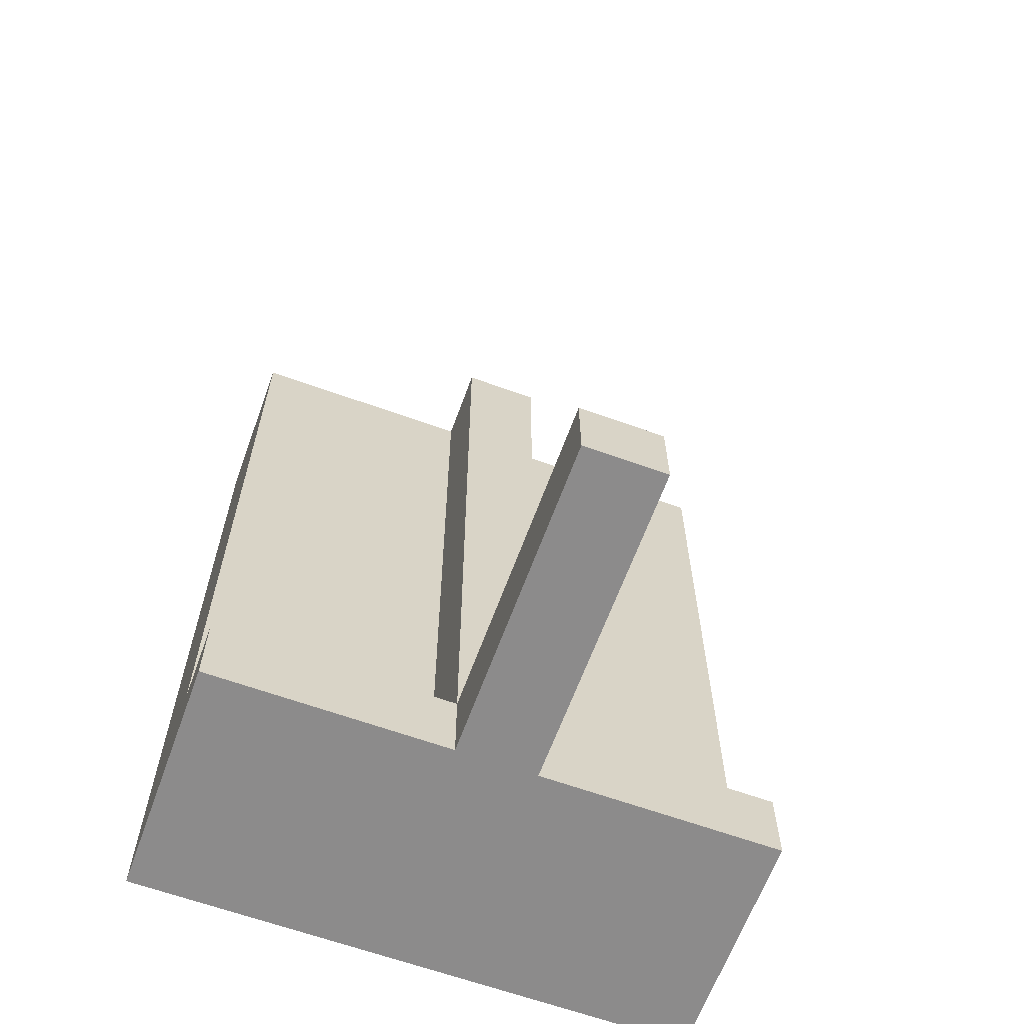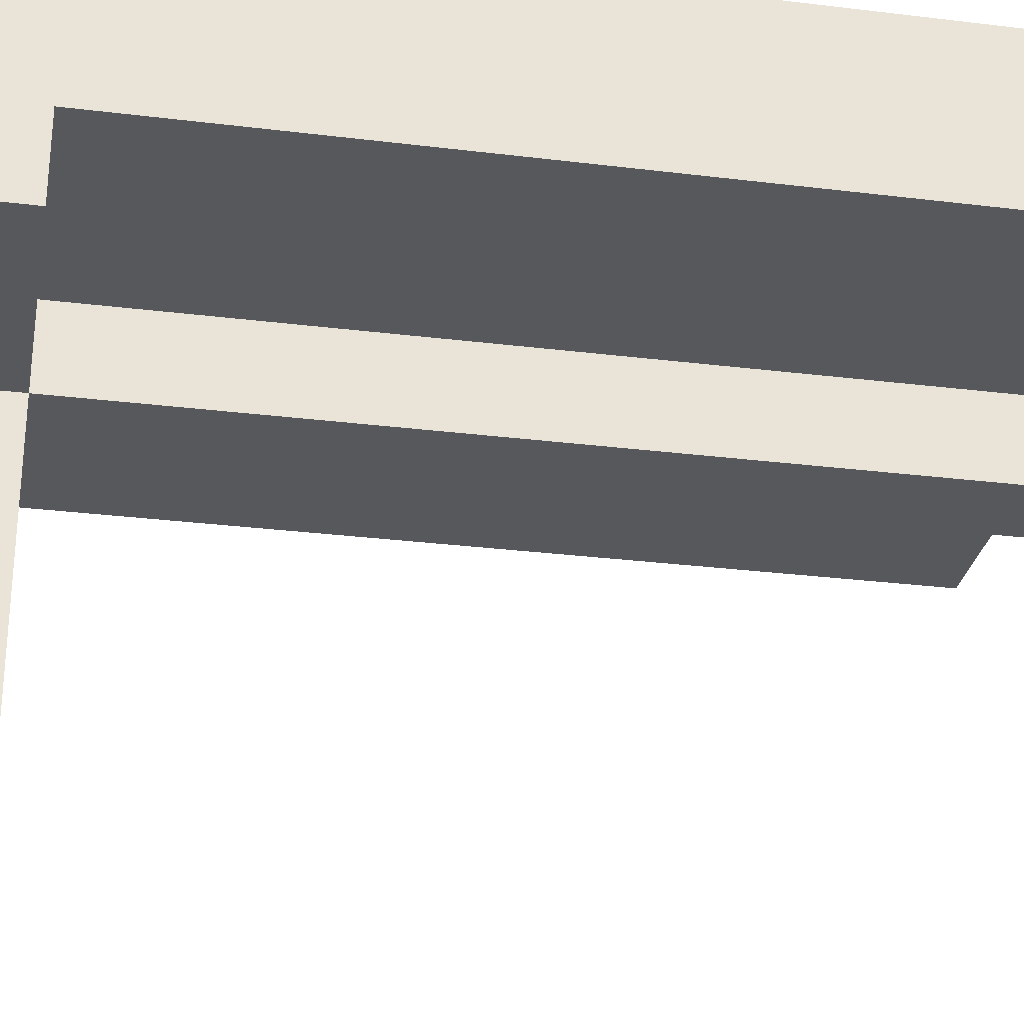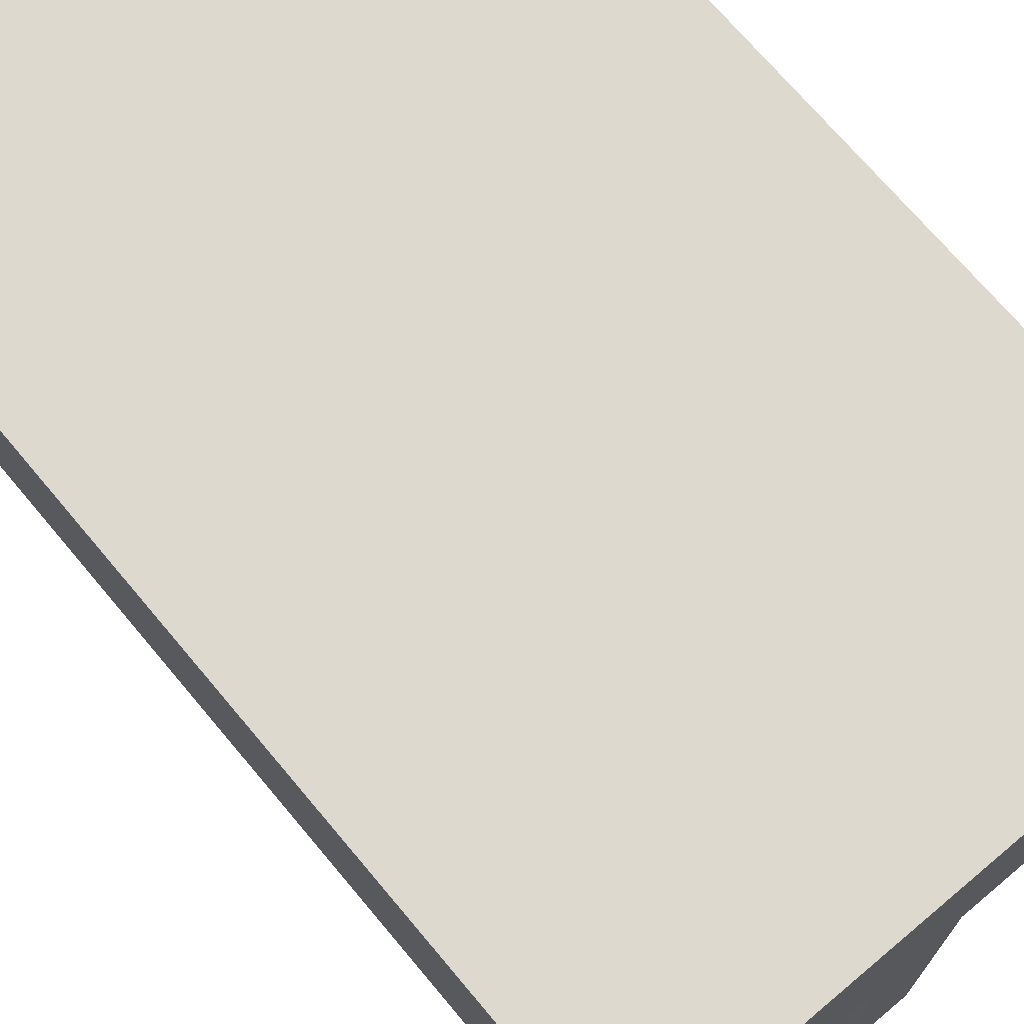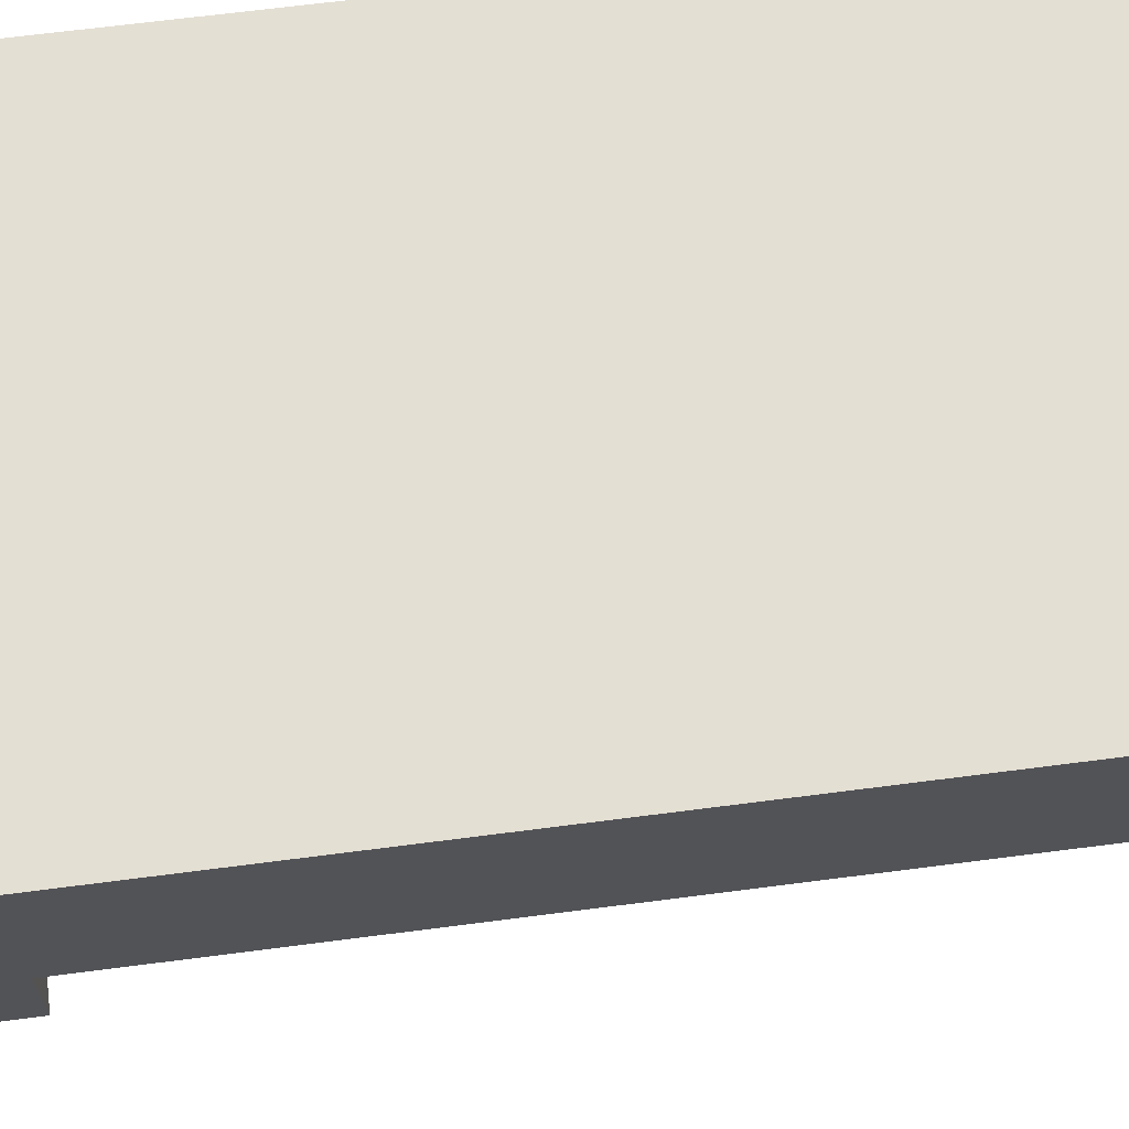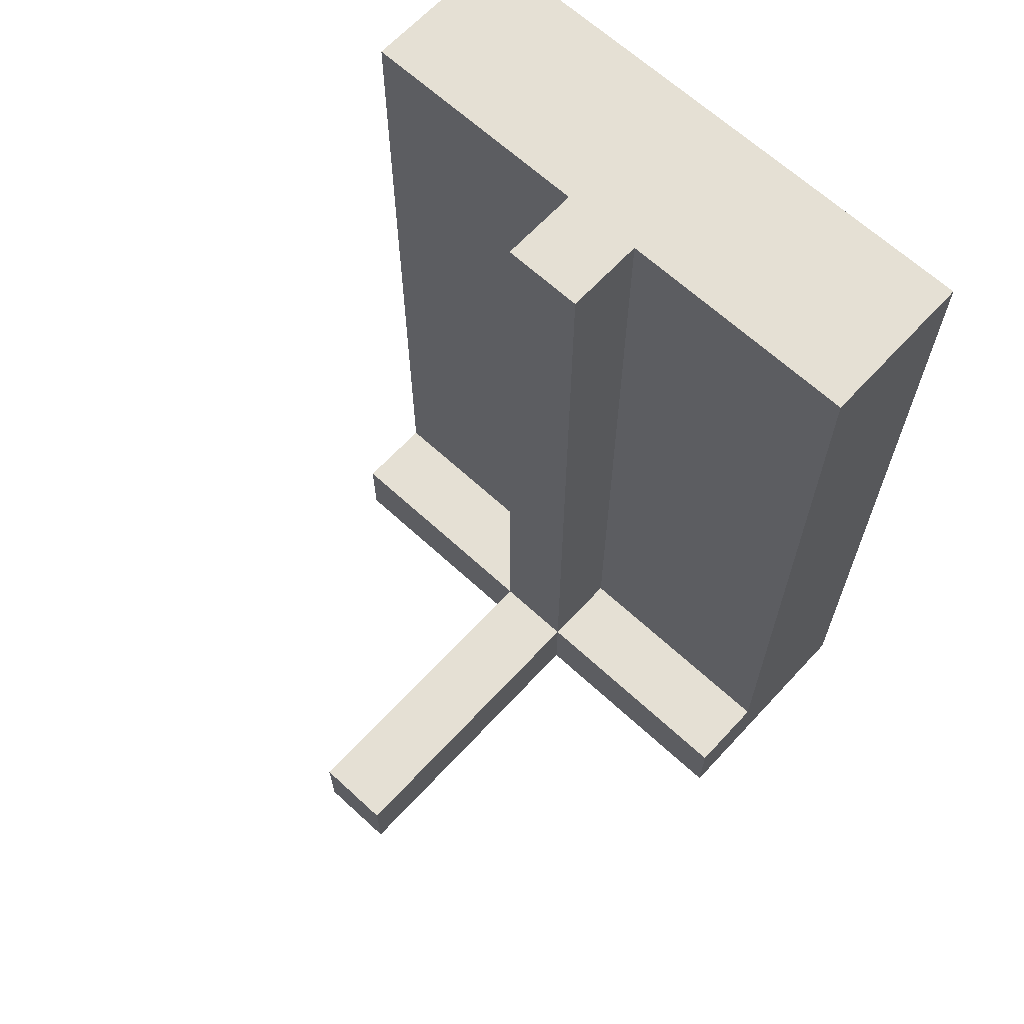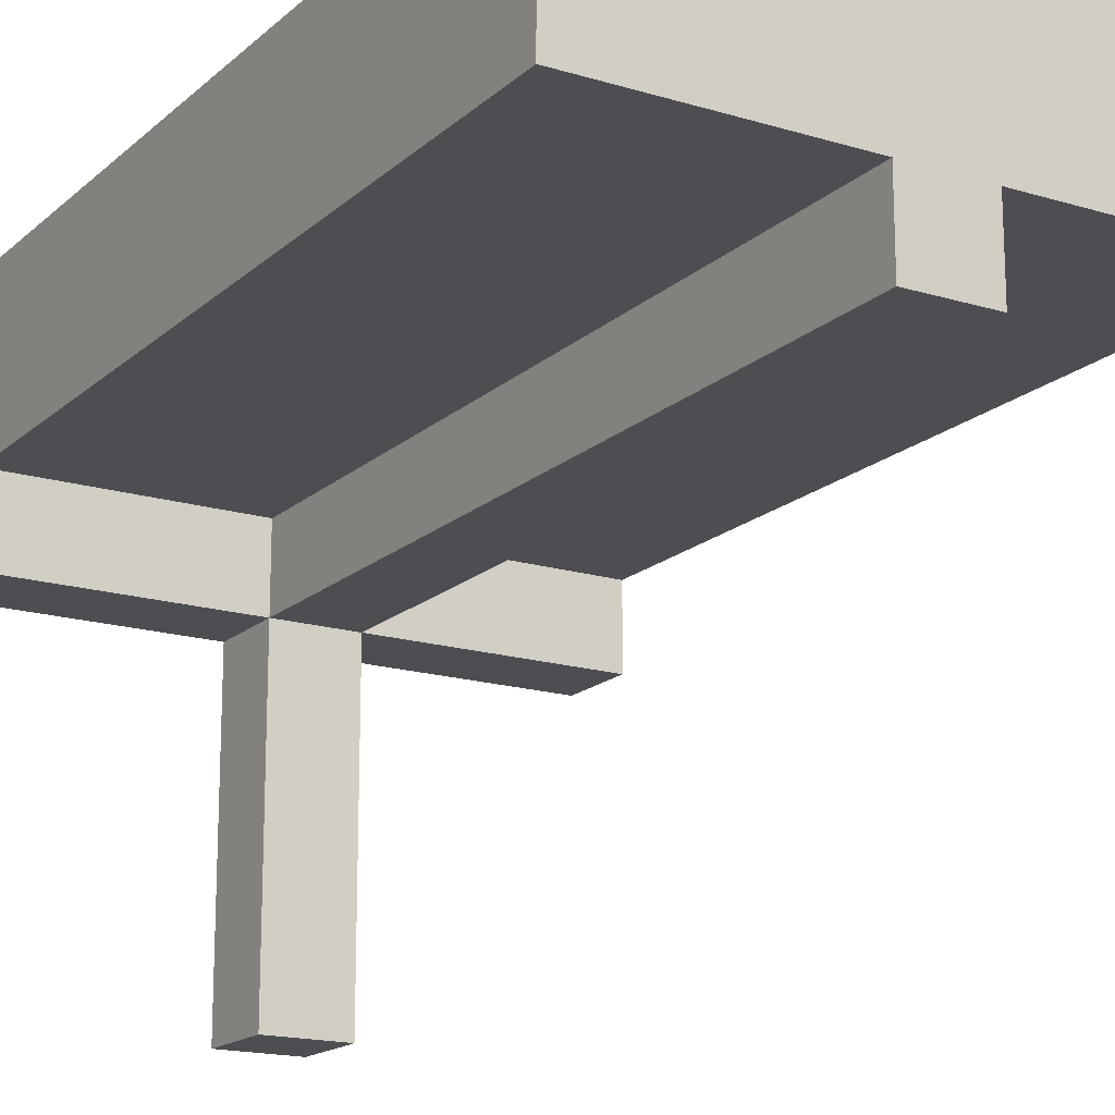
<metadata>
{"format":"obj","ext":"obj","renderer":"f3d","projection":"perspective","resolution":1024,"background":"white","views":[{"elev":-64.0,"azim":160.0,"up":"+Y"},{"elev":-28.8,"azim":79.6,"up":"+Z"},{"elev":71.4,"azim":-40.0,"up":"+Z"},{"elev":66.5,"azim":82.6,"up":"+Z"},{"elev":65.3,"azim":-137.2,"up":"+Y"},{"elev":-17.1,"azim":148.8,"up":"+Z"}]}
</metadata>
<code>
o
v -0.3 -0.5 0.3
v -0.3 -0.5 0.2
v -0.3 -0.5 0
v -0.3 -0.4 0.1
v -0.3 -0.4 0
v -0.3 0.6 0.3
v -0.3 0.6 0.2
v -0.3 0.6 0.1
v 0 -0.5 0
v 0 -0.5 -0.4
v 0 -0.4 0.1
v 0 -0.4 0
v 0 -0.4 -0.4
v 0 0.6 0.1
v 0 0.6 0
v 0.1 -0.5 0
v 0.1 -0.5 -0.4
v 0.1 -0.4 0.1
v 0.1 -0.4 0
v 0.1 -0.4 -0.4
v 0.1 0.6 0.1
v 0.1 0.6 0
v 0.4 -0.5 0.3
v 0.4 -0.5 0.2
v 0.4 -0.5 0
v 0.4 -0.4 0.1
v 0.4 -0.4 0
v 0.4 0.6 0.3
v 0.4 0.6 0.2
v 0.4 0.6 0.1
v -0.3 -0.5 0.3
v -0.3 0.6 0.3
v -0.2 -0.4 0.3
v -0.2 -0.3 0.3
v -0.2 -0.1 0.3
v -0.2 0 0.3
v -0.2 0.1 0.3
v -0.2 0.2 0.3
v -0.2 0.4 0.3
v -0.2 0.5 0.3
v -0.1 -0.3 0.3
v -0.1 -0.1 0.3
v -0.1 0.2 0.3
v -0.1 0.4 0.3
v 0 -0.3 0.3
v 0 -0.1 0.3
v 0 0.2 0.3
v 0 0.4 0.3
v 0.1 -0.3 0.3
v 0.1 -0.1 0.3
v 0.1 0.2 0.3
v 0.1 0.4 0.3
v 0.2 -0.3 0.3
v 0.2 -0.1 0.3
v 0.2 0.2 0.3
v 0.2 0.4 0.3
v 0.3 -0.4 0.3
v 0.3 -0.3 0.3
v 0.3 -0.1 0.3
v 0.3 0 0.3
v 0.3 0.1 0.3
v 0.3 0.2 0.3
v 0.3 0.4 0.3
v 0.3 0.5 0.3
v 0.4 -0.5 0.3
v 0.4 0.6 0.3
v -0.3 -0.4 0.1
v -0.3 0.6 0.1
v 0 -0.4 0.1
v 0 0.6 0.1
v 0.1 -0.4 0.1
v 0.1 0.6 0.1
v 0.4 -0.4 0.1
v 0.4 0.6 0.1
v -0.3 -0.5 0
v -0.3 -0.4 0
v 0 -0.5 0
v 0 -0.4 0
v 0 0.6 0
v 0.1 -0.5 0
v 0.1 -0.4 0
v 0.1 0.6 0
v 0.4 -0.5 0
v 0.4 -0.4 0
v 0 -0.5 -0.4
v 0 -0.4 -0.4
v 0.1 -0.5 -0.4
v 0.1 -0.4 -0.4
v -0.3 -0.5 0.3
v 0.4 -0.5 0.3
v -0.3 -0.5 0.2
v 0.4 -0.5 0.2
v -0.3 -0.5 0
v 0 -0.5 0
v 0.1 -0.5 0
v 0.4 -0.5 0
v 0 -0.5 -0.4
v 0.1 -0.5 -0.4
v -0.3 -0.4 0.1
v 0 -0.4 0.1
v 0.1 -0.4 0.1
v 0.4 -0.4 0.1
v -0.3 -0.4 0
v 0 -0.4 0
v 0.1 -0.4 0
v 0.4 -0.4 0
v 0 -0.4 -0.4
v 0.1 -0.4 -0.4
v -0.3 0.6 0.3
v 0.4 0.6 0.3
v -0.3 0.6 0.2
v 0.4 0.6 0.2
v -0.3 0.6 0.1
v 0 0.6 0.1
v 0.1 0.6 0.1
v 0.4 0.6 0.1
v 0 0.6 0
v 0.1 0.6 0
f 4 3 2
f 5 3 4
f 6 2 1
f 7 4 2
f 7 2 6
f 8 4 7
f 12 10 9
f 13 10 12
f 14 12 11
f 15 12 14
f 16 17 19
f 19 17 20
f 18 19 21
f 21 19 22
f 24 25 26
f 26 25 27
f 23 24 28
f 24 26 29
f 28 24 29
f 29 26 30
f 33 32 31
f 34 32 33
f 35 32 34
f 36 32 35
f 37 32 36
f 38 32 37
f 39 32 38
f 40 32 39
f 41 34 33
f 41 35 34
f 42 36 35
f 42 35 41
f 43 38 37
f 43 39 38
f 44 40 39
f 44 39 43
f 45 41 33
f 45 42 41
f 46 36 42
f 46 42 45
f 47 43 37
f 47 44 43
f 48 40 44
f 48 44 47
f 49 45 33
f 49 46 45
f 50 36 46
f 50 46 49
f 51 47 37
f 51 48 47
f 52 40 48
f 52 48 51
f 53 49 33
f 53 50 49
f 54 36 50
f 54 50 53
f 55 51 37
f 55 52 51
f 56 40 52
f 56 52 55
f 57 33 31
f 57 53 33
f 58 54 53
f 58 53 57
f 59 36 54
f 59 54 58
f 60 37 36
f 60 36 59
f 61 55 37
f 61 37 60
f 62 56 55
f 62 55 61
f 63 40 56
f 63 56 62
f 64 32 40
f 64 40 63
f 65 62 61
f 65 63 62
f 65 64 63
f 65 57 31
f 65 58 57
f 65 59 58
f 65 61 60
f 65 60 59
f 66 32 64
f 66 64 65
f 67 68 69
f 69 68 70
f 71 72 73
f 73 72 74
f 75 76 77
f 77 76 78
f 78 79 81
f 81 79 82
f 80 81 83
f 83 81 84
f 85 86 87
f 87 86 88
f 91 90 89
f 92 90 91
f 93 92 91
f 94 92 93
f 95 92 94
f 96 92 95
f 97 95 94
f 98 95 97
f 99 100 103
f 103 100 104
f 101 102 105
f 105 102 106
f 104 105 107
f 107 105 108
f 109 110 111
f 111 110 112
f 111 112 113
f 113 112 114
f 114 112 115
f 115 112 116
f 114 115 117
f 117 115 118

</code>
